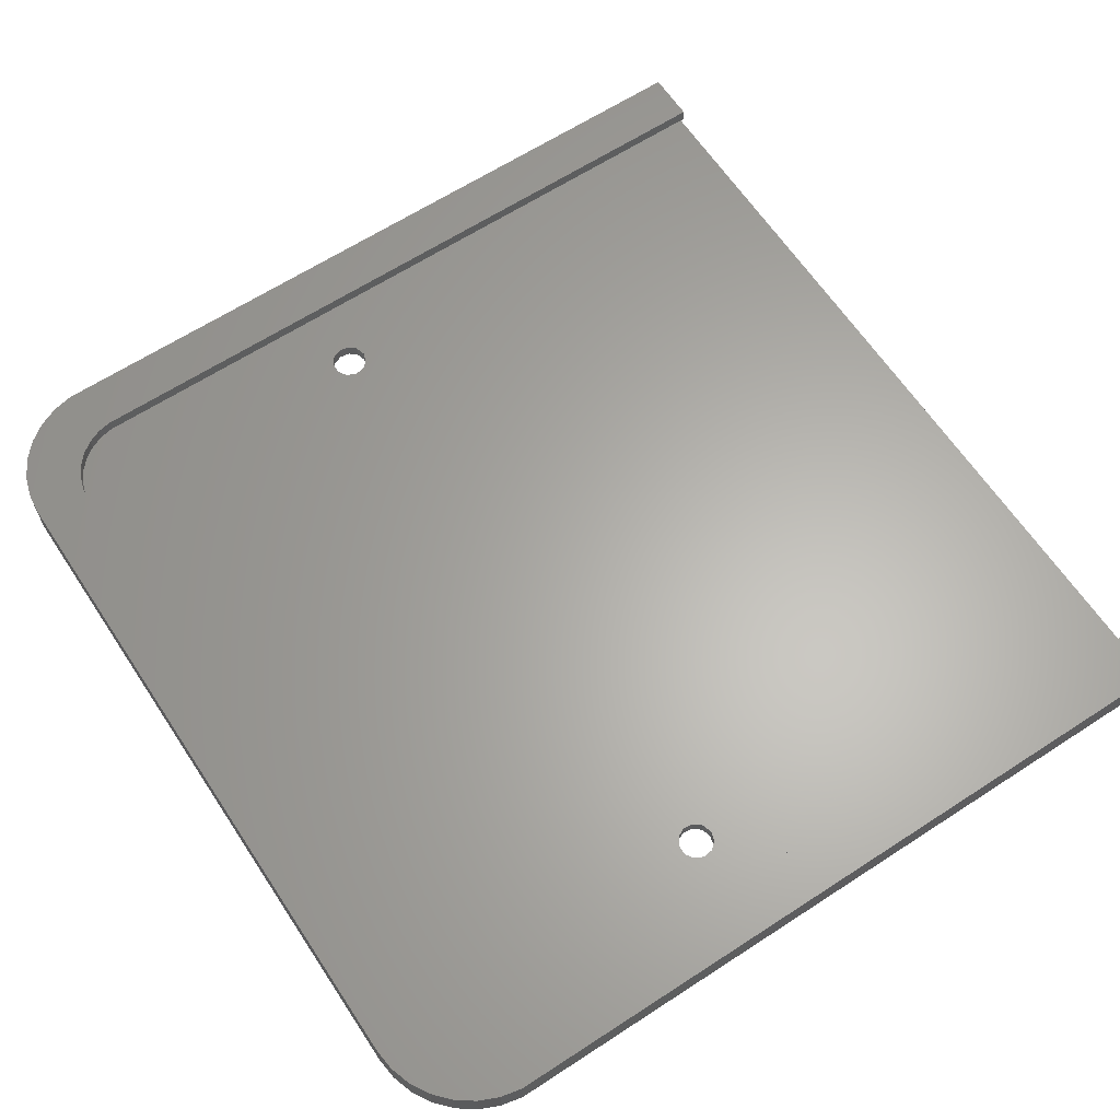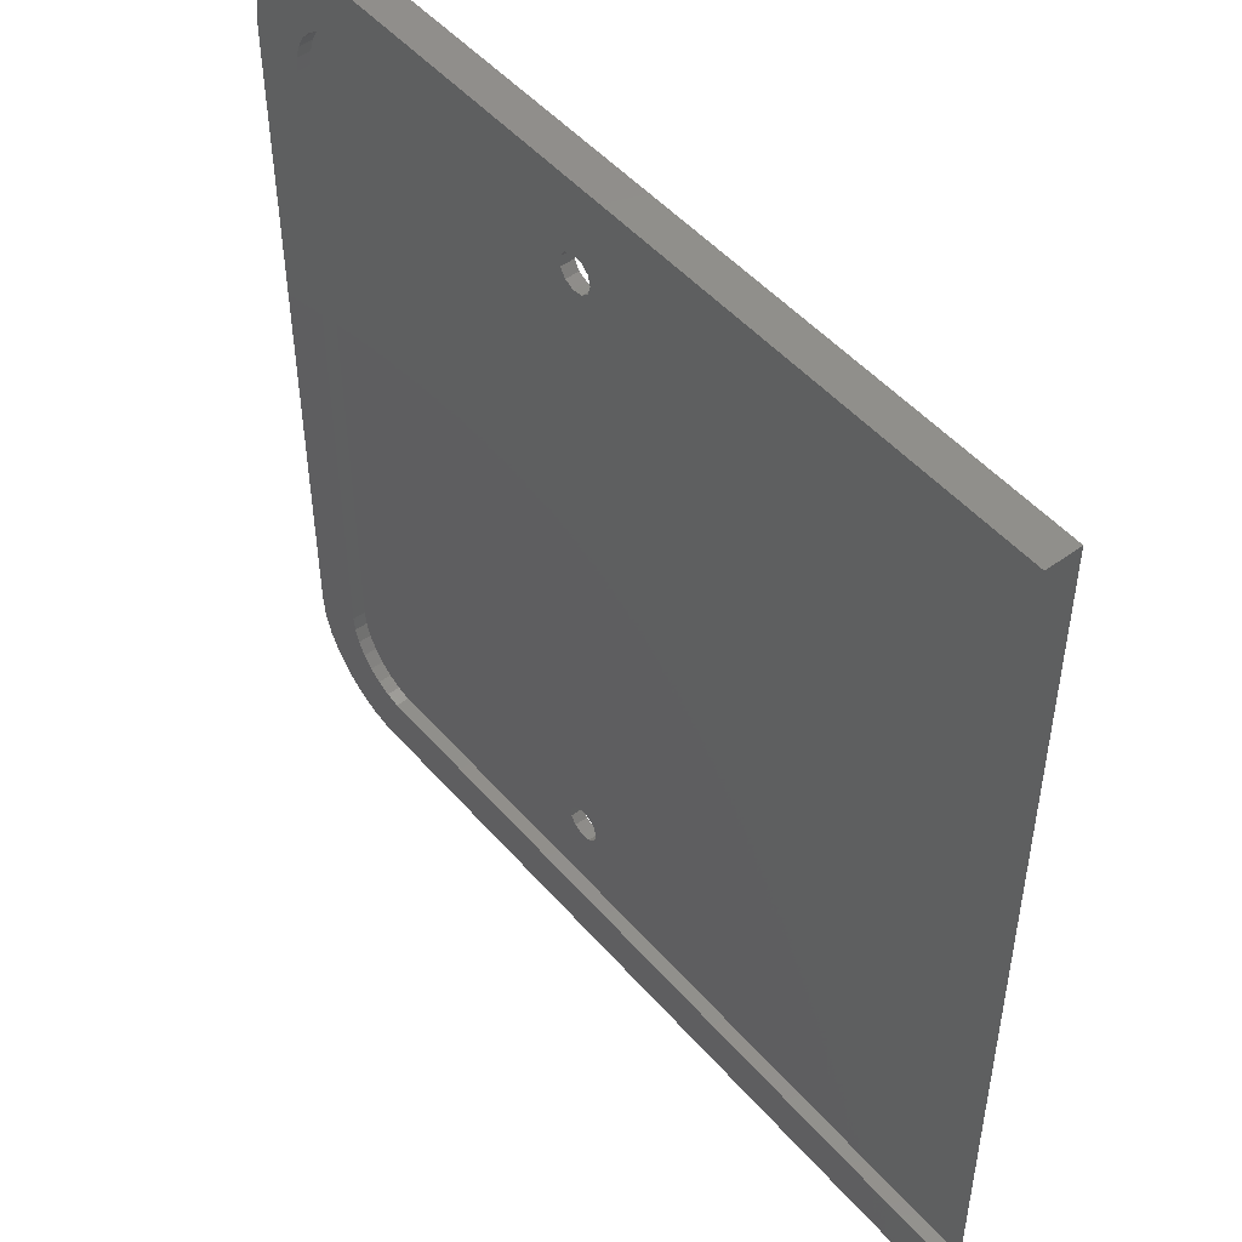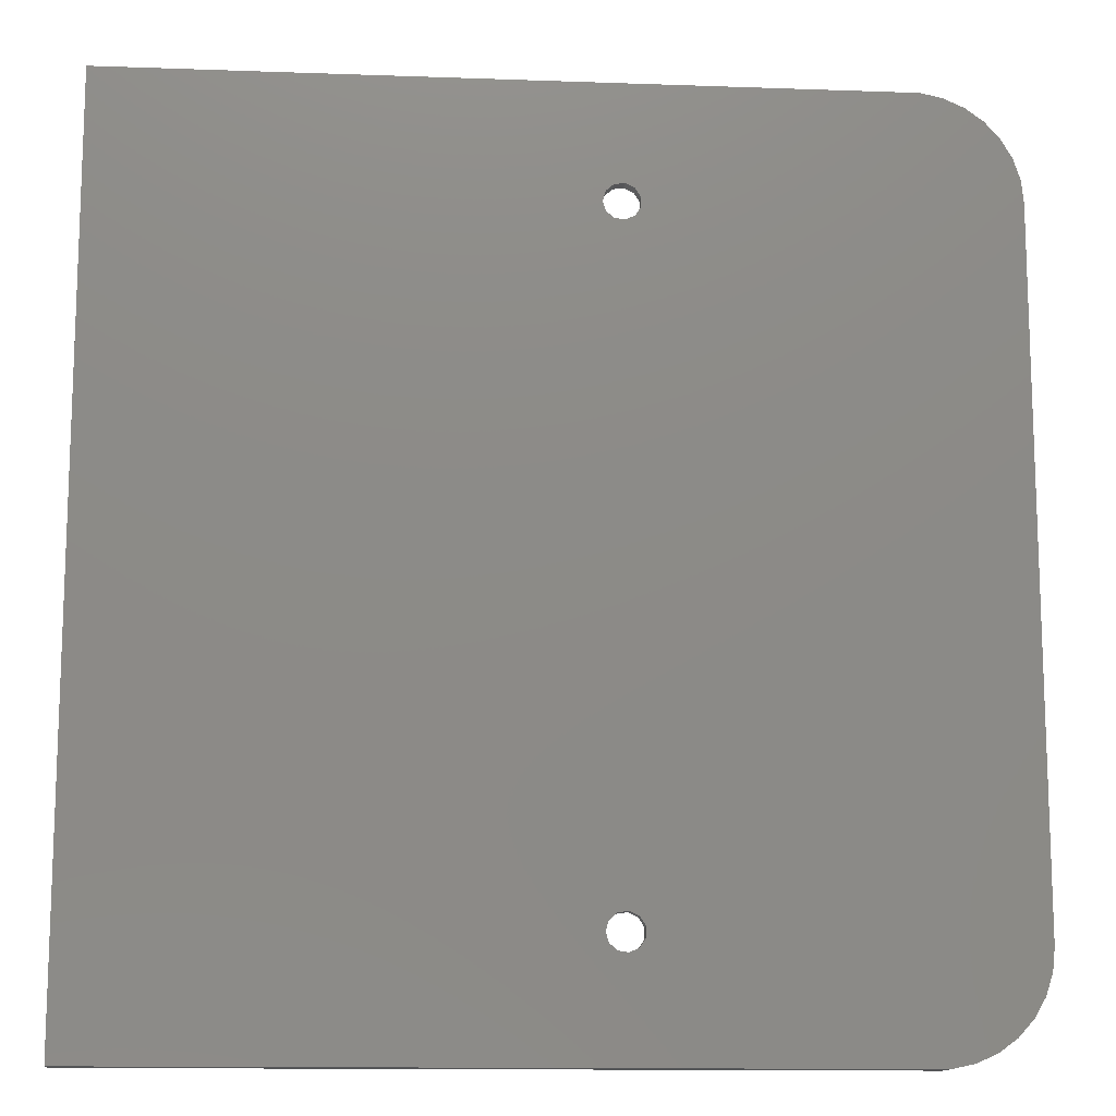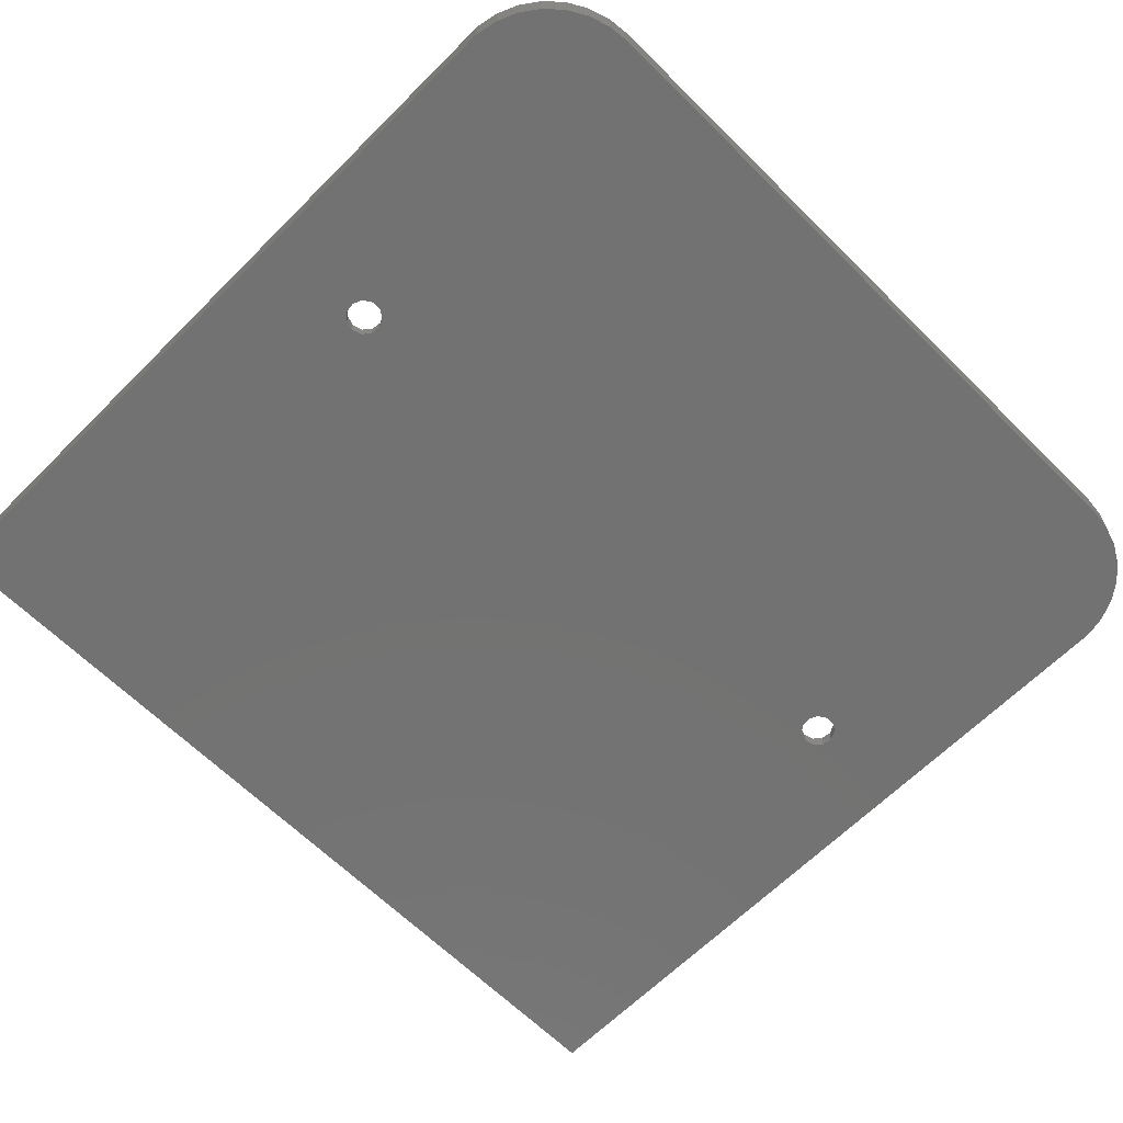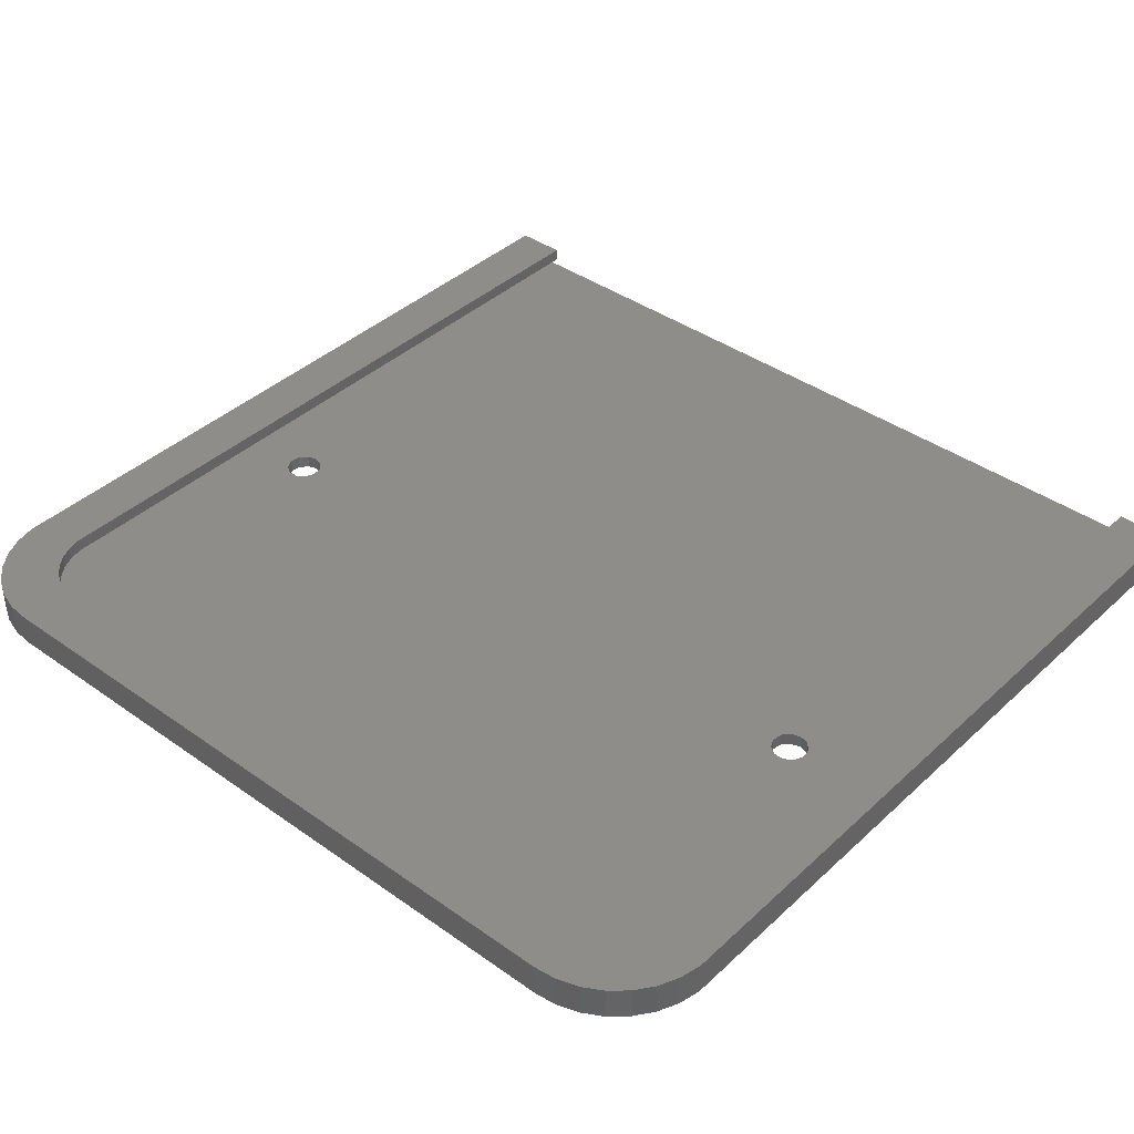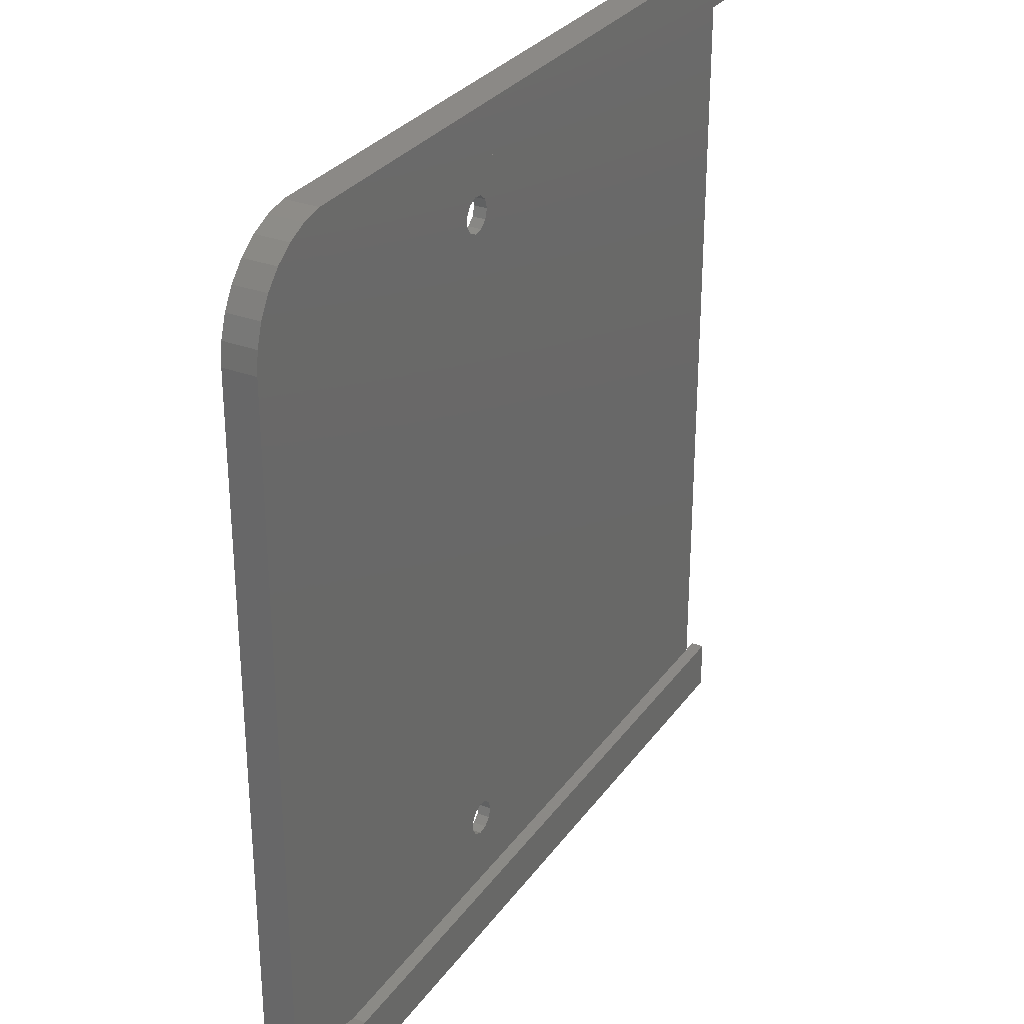
<metadata>
{"format":"stl","ext":"stl","renderer":"f3d","projection":"perspective","resolution":1024,"background":"white","views":[{"elev":63.5,"azim":-33.4,"up":"+Z"},{"elev":49.2,"azim":50.9,"up":"+Y"},{"elev":-13.0,"azim":175.3,"up":"+Y"},{"elev":-64.4,"azim":-134.9,"up":"+Z"},{"elev":39.8,"azim":-48.7,"up":"+Z"},{"elev":30.0,"azim":-60.9,"up":"+Y"}]}
</metadata>
<code>
# stl→obj: 152 verts, 308 faces
v 68.85 18.68 0
v 68.33 20.43 2.4
v 68.33 20.43 0
v 68.85 18.68 2.4
v 62.48 17.76 2.4
v 62.48 19.59 0
v 62.48 19.59 2.4
v 62.48 17.76 0
v 65.14 21.89 0
v 66.95 21.63 2.4
v 65.14 21.89 2.4
v 66.95 21.63 0
v 66.95 15.72 0
v 65.14 15.46 2.4
v 66.95 15.72 2.4
v 65.14 15.46 0
v 68.33 16.92 0
v 68.33 16.92 2.4
v 63.47 16.22 2.4
v 63.47 16.22 0
v 63.47 21.13 0
v 63.47 21.13 2.4
v 68.85 139.3 0
v 68.33 141.1 2.4
v 68.33 141.1 0
v 68.85 139.3 2.4
v 62.48 138.4 2.4
v 62.48 140.2 0
v 62.48 140.2 2.4
v 62.48 138.4 0
v 65.14 142.5 0
v 66.95 142.3 2.4
v 65.14 142.5 2.4
v 66.95 142.3 0
v 66.95 136.4 0
v 65.14 136.1 2.4
v 66.95 136.4 2.4
v 65.14 136.1 0
v 68.33 137.6 0
v 68.33 137.6 2.4
v 63.47 136.9 2.4
v 63.47 136.9 0
v 63.47 141.8 0
v 63.47 141.8 2.4
v 154.5 160.3 0
v 14.84 160.3 6.1
v 154.5 160.3 6.1
v 14.84 160.3 0
v 3.969 2.544 0
v 7.225 0.179 6.1
v 3.969 2.544 6.1
v 7.225 0.179 0
v 1.276 152.5 0
v 3.969 155.5 6.1
v 3.969 155.5 0
v 1.276 152.5 6.1
v -2.4 16.85 0
v -2.4 141.2 6.1
v -2.4 141.2 0
v -2.4 16.85 6.1
v 154.5 -2.295 0
v 14.84 -2.295 0
v 10.9 -1.458 0
v 10.9 159.5 0
v 1.276 5.535 0
v 7.225 157.8 0
v -0.7357 9.02 0
v -1.979 12.85 0
v -0.7357 149 0
v -1.979 145.2 0
v -1.979 145.2 6.1
v 7.225 157.8 6.1
v 10.9 159.5 6.1
v 154.5 -2.295 6.1
v 14.84 -2.295 6.1
v 10.9 -1.458 6.1
v -0.7357 9.02 6.1
v 1.276 5.535 6.1
v -1.979 12.85 6.1
v -0.7357 149 6.1
v 18.37 150.9 6.1
v 154.5 150.9 6.1
v 15.78 150.4 6.1
v 13.35 149.3 6.1
v 11.2 147.7 6.1
v 9.425 145.8 6.1
v 8.098 143.5 6.1
v 18.37 7.07 6.1
v 154.5 7.07 6.1
v 15.78 7.622 6.1
v 13.35 8.701 6.1
v 11.2 10.26 6.1
v 9.425 12.24 6.1
v 8.098 14.53 6.1
v 7.278 17.06 6.1
v 7 19.7 6.1
v 7 138.3 6.1
v 7.278 140.9 6.1
v 15.09 157.9 2.4
v 154.5 157.9 3.7
v 15.09 157.9 3.7
v 154.5 157.9 2.4
v 3.218 151.1 3.7
v 5.575 153.7 2.4
v 5.575 153.7 3.7
v 3.218 151.1 2.4
v 0 16.85 3.7
v 0 141.2 2.4
v 0 141.2 3.7
v 0 16.85 2.4
v 154.5 0.09231 3.7
v 18.37 7.07 3.7
v 154.5 7.07 3.7
v 15.09 0.09231 3.7
v 15.78 7.622 3.7
v 11.64 0.8247 3.7
v 13.35 8.701 3.7
v 8.425 2.257 3.7
v 11.2 10.26 3.7
v 5.575 4.328 3.7
v 3.218 6.946 3.7
v 9.425 12.24 3.7
v 1.457 9.996 3.7
v 0.3682 13.35 3.7
v 8.098 14.53 3.7
v 18.37 150.9 3.7
v 154.5 150.9 3.7
v 15.78 150.4 3.7
v 11.64 157.2 3.7
v 13.35 149.3 3.7
v 8.425 155.7 3.7
v 11.2 147.7 3.7
v 9.425 145.8 3.7
v 1.457 148 3.7
v 8.098 143.5 3.7
v 0.3682 144.7 3.7
v 7.278 140.9 3.7
v 7 138.3 3.7
v 7 19.7 3.7
v 7.278 17.06 3.7
v 1.457 148 2.4
v 154.5 0.09231 2.4
v 15.09 0.09231 2.4
v 11.64 0.8247 2.4
v 8.425 2.257 2.4
v 11.64 157.2 2.4
v 8.425 155.7 2.4
v 5.575 4.328 2.4
v 0.3682 144.7 2.4
v 3.218 6.946 2.4
v 1.457 9.996 2.4
v 0.3682 13.35 2.4
f 1 2 3
f 2 1 4
f 5 6 7
f 6 5 8
f 9 10 11
f 10 9 12
f 12 2 10
f 2 12 3
f 13 14 15
f 14 13 16
f 17 15 18
f 15 17 13
f 19 8 5
f 8 19 20
f 7 21 22
f 21 7 6
f 21 11 22
f 11 21 9
f 17 4 1
f 4 17 18
f 16 19 14
f 19 16 20
f 23 24 25
f 24 23 26
f 27 28 29
f 28 27 30
f 31 32 33
f 32 31 34
f 34 24 32
f 24 34 25
f 35 36 37
f 36 35 38
f 39 37 40
f 37 39 35
f 41 30 27
f 30 41 42
f 29 43 44
f 43 29 28
f 43 33 44
f 33 43 31
f 39 26 23
f 26 39 40
f 38 41 36
f 41 38 42
f 45 46 47
f 46 45 48
f 49 50 51
f 50 49 52
f 53 54 55
f 54 53 56
f 57 58 59
f 58 57 60
f 39 45 3
f 45 39 23
f 12 39 3
f 12 35 39
f 9 35 12
f 9 38 35
f 21 38 9
f 21 42 38
f 57 21 6
f 21 57 42
f 3 61 1
f 61 17 1
f 61 13 17
f 61 16 13
f 62 6 8
f 59 42 57
f 6 62 57
f 20 62 8
f 16 62 20
f 62 16 61
f 61 3 45
f 25 45 23
f 34 45 25
f 31 45 34
f 31 48 45
f 43 48 31
f 28 48 43
f 42 59 30
f 57 62 63
f 48 30 59
f 48 59 64
f 57 63 52
f 57 52 49
f 30 48 28
f 57 49 65
f 64 59 66
f 57 65 67
f 66 59 55
f 57 67 68
f 55 59 53
f 53 59 69
f 69 59 70
f 59 71 70
f 71 59 58
f 64 72 73
f 72 64 66
f 62 74 75
f 74 62 61
f 52 76 50
f 76 52 63
f 65 77 67
f 77 65 78
f 68 60 57
f 60 68 79
f 49 78 65
f 78 49 51
f 69 56 53
f 56 69 80
f 70 80 69
f 80 70 71
f 66 54 72
f 54 66 55
f 48 73 46
f 73 48 64
f 63 75 76
f 75 63 62
f 47 81 82
f 46 81 47
f 46 83 81
f 73 83 46
f 83 73 84
f 72 84 73
f 84 72 85
f 54 85 72
f 56 85 54
f 85 56 86
f 80 86 56
f 71 87 80
f 86 80 87
f 88 74 89
f 88 75 74
f 90 75 88
f 76 90 91
f 50 91 92
f 90 76 75
f 78 92 93
f 77 93 94
f 79 94 95
f 91 50 76
f 60 95 96
f 97 58 96
f 60 96 58
f 87 71 98
f 95 60 79
f 58 98 71
f 92 51 50
f 98 58 97
f 92 78 51
f 93 77 78
f 94 79 77
f 67 79 68
f 79 67 77
f 99 100 101
f 100 99 102
f 103 104 105
f 104 103 106
f 107 108 109
f 108 107 110
f 111 112 113
f 114 112 111
f 114 115 112
f 116 115 114
f 115 116 117
f 118 117 116
f 117 118 119
f 120 119 118
f 121 119 120
f 119 121 122
f 123 122 121
f 124 125 123
f 122 123 125
f 126 100 127
f 126 101 100
f 128 101 126
f 129 128 130
f 128 129 101
f 131 130 132
f 103 132 133
f 130 131 129
f 134 133 135
f 136 135 137
f 109 137 138
f 132 105 131
f 139 107 138
f 125 124 140
f 109 138 107
f 107 140 124
f 137 109 136
f 140 107 139
f 132 103 105
f 133 134 103
f 135 136 134
f 134 106 103
f 106 134 141
f 142 114 111
f 114 142 143
f 144 118 116
f 118 144 145
f 2 142 40
f 142 2 4
f 37 2 40
f 37 10 2
f 36 10 37
f 36 11 10
f 41 11 36
f 41 22 11
f 108 41 27
f 41 108 22
f 40 102 26
f 102 24 26
f 102 32 24
f 102 33 32
f 99 27 29
f 110 22 108
f 27 99 108
f 44 99 29
f 33 99 44
f 99 33 102
f 102 40 142
f 18 142 4
f 15 142 18
f 14 142 15
f 14 143 142
f 19 143 14
f 5 143 19
f 22 110 7
f 108 99 146
f 143 7 110
f 108 146 147
f 7 143 5
f 108 147 104
f 143 110 144
f 108 104 106
f 144 110 145
f 108 106 141
f 145 110 148
f 108 141 149
f 148 110 150
f 150 110 151
f 151 110 152
f 120 150 121
f 150 120 148
f 109 149 136
f 149 109 108
f 136 141 134
f 141 136 149
f 146 101 129
f 101 146 99
f 147 129 131
f 129 147 146
f 143 116 114
f 116 143 144
f 123 152 124
f 152 123 151
f 124 110 107
f 110 124 152
f 121 151 123
f 151 121 150
f 145 120 118
f 120 145 148
f 104 131 105
f 131 104 147
f 126 82 81
f 82 126 127
f 87 133 86
f 133 87 135
f 112 90 88
f 90 112 115
f 113 88 89
f 88 113 112
f 96 138 97
f 138 96 139
f 115 91 90
f 91 115 117
f 93 125 94
f 125 93 122
f 128 81 83
f 81 128 126
f 86 132 85
f 132 86 133
f 92 122 93
f 122 92 119
f 132 84 85
f 84 132 130
f 98 135 87
f 135 98 137
f 95 139 96
f 139 95 140
f 94 140 95
f 140 94 125
f 130 83 84
f 83 130 128
f 97 137 98
f 137 97 138
f 117 92 91
f 92 117 119
f 89 111 113
f 111 74 142
f 74 111 89
f 47 100 45
f 82 100 47
f 100 82 127
f 102 45 100
f 142 45 102
f 142 61 45
f 61 142 74

</code>
